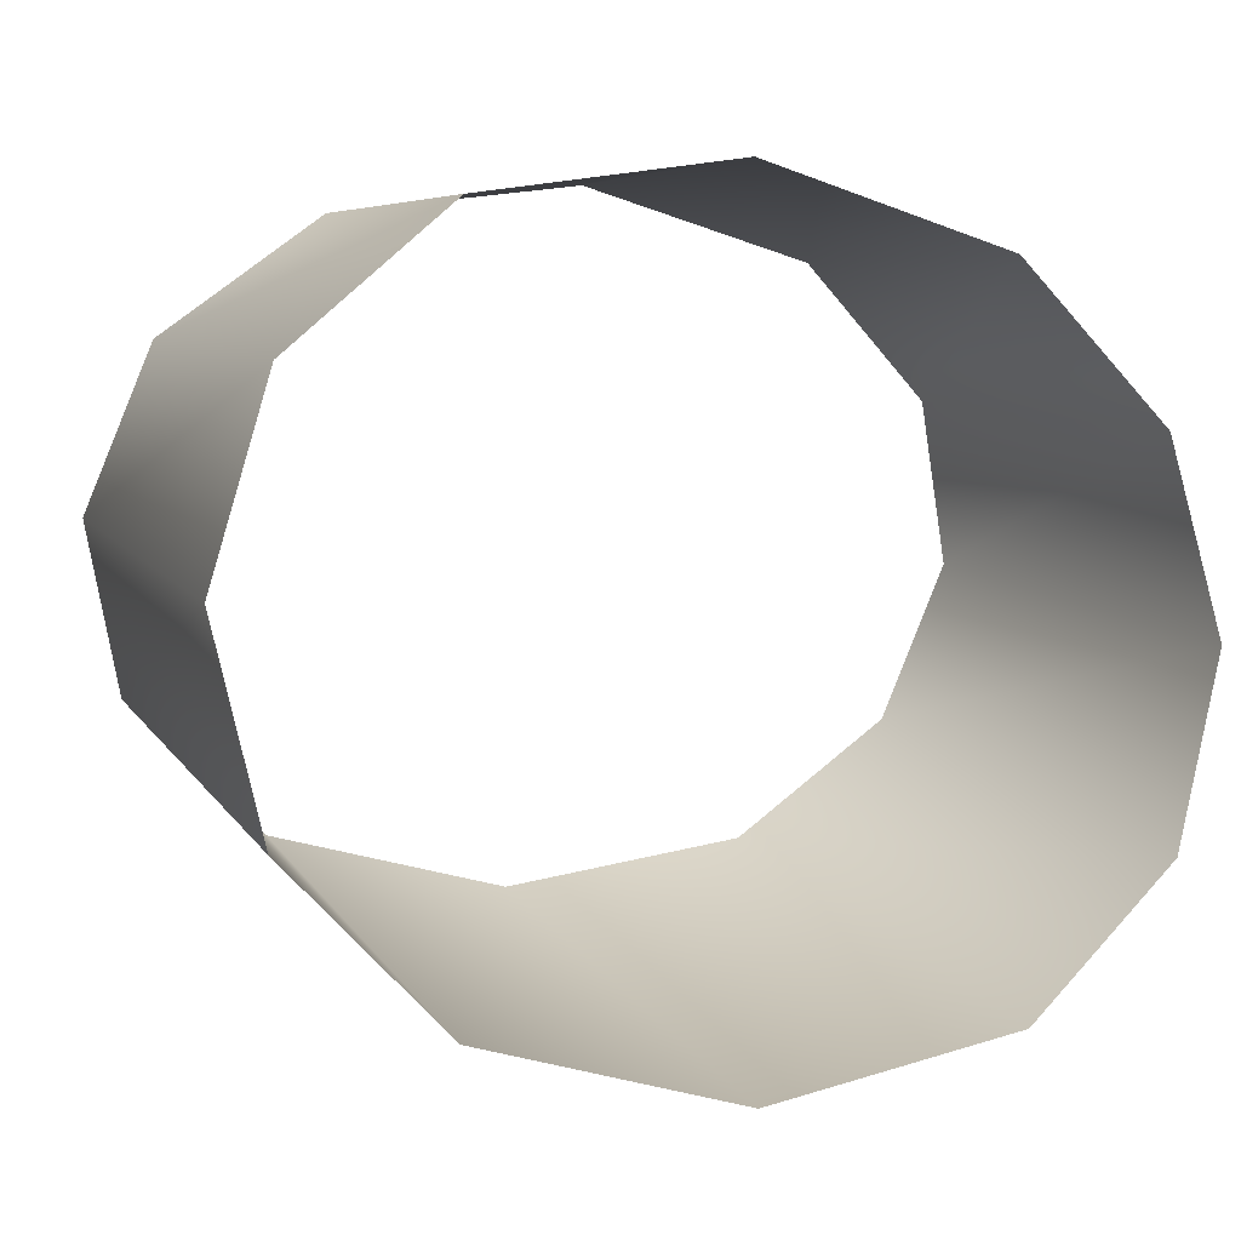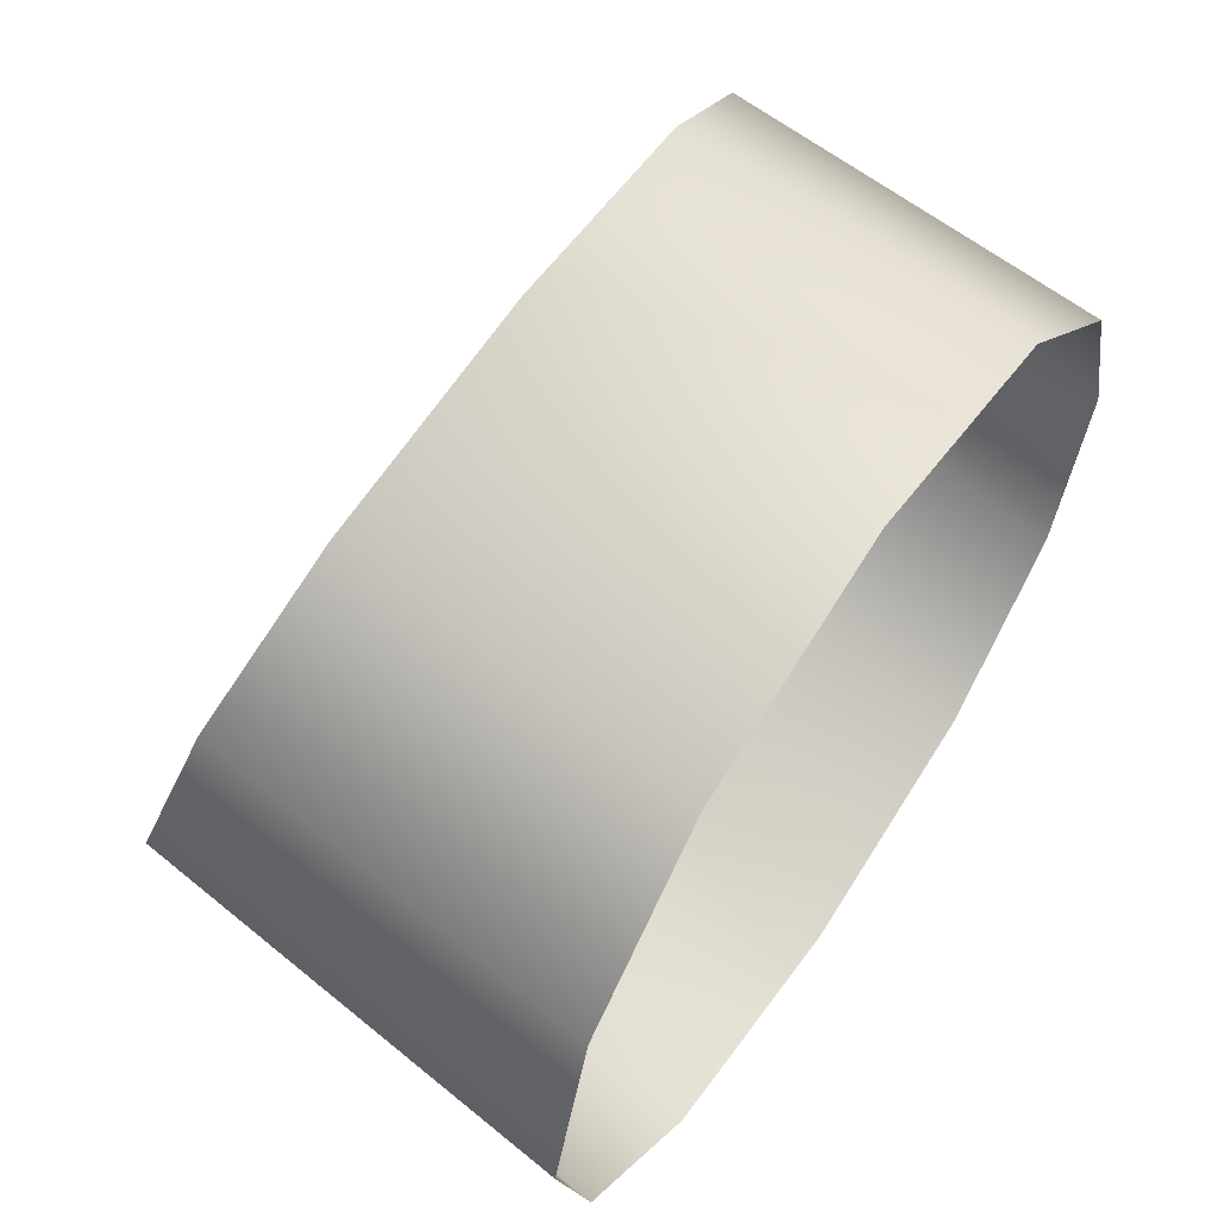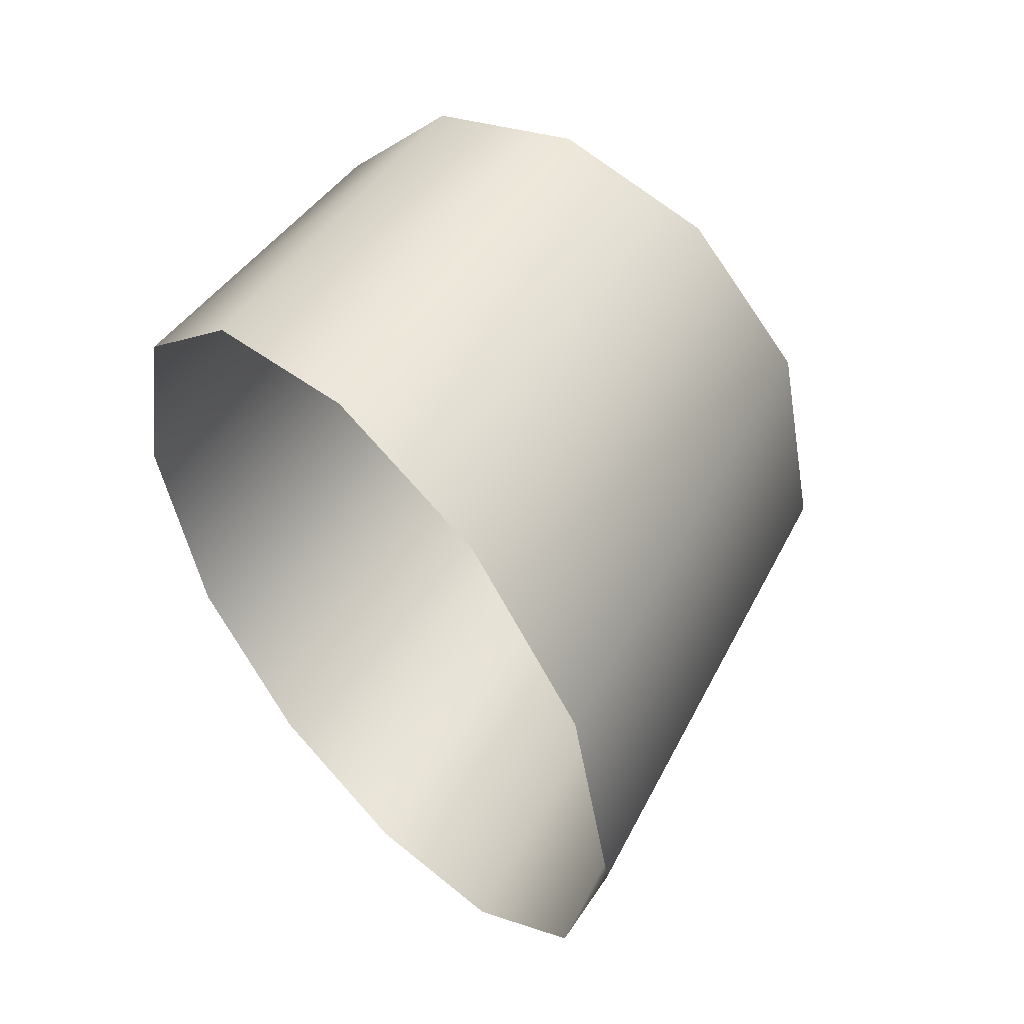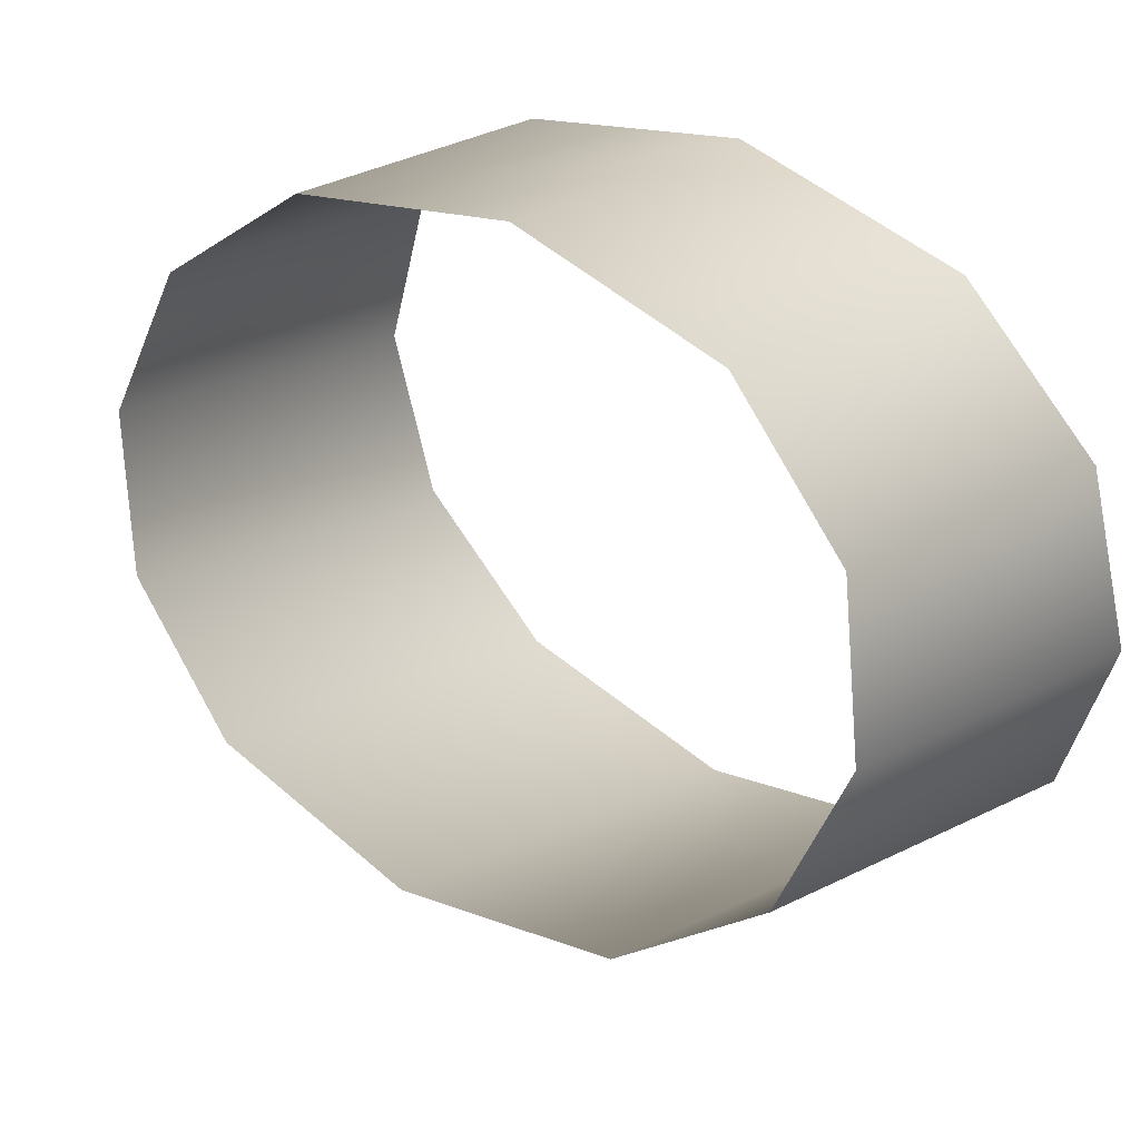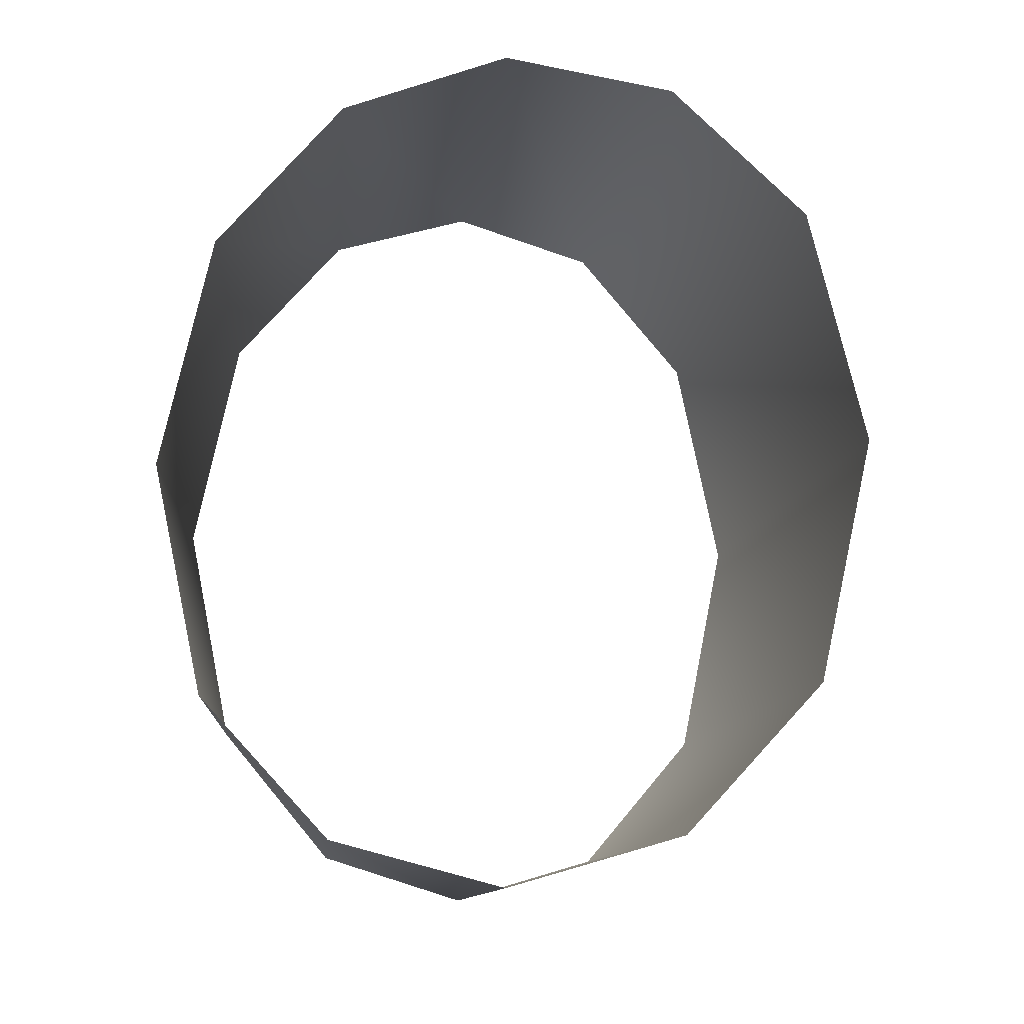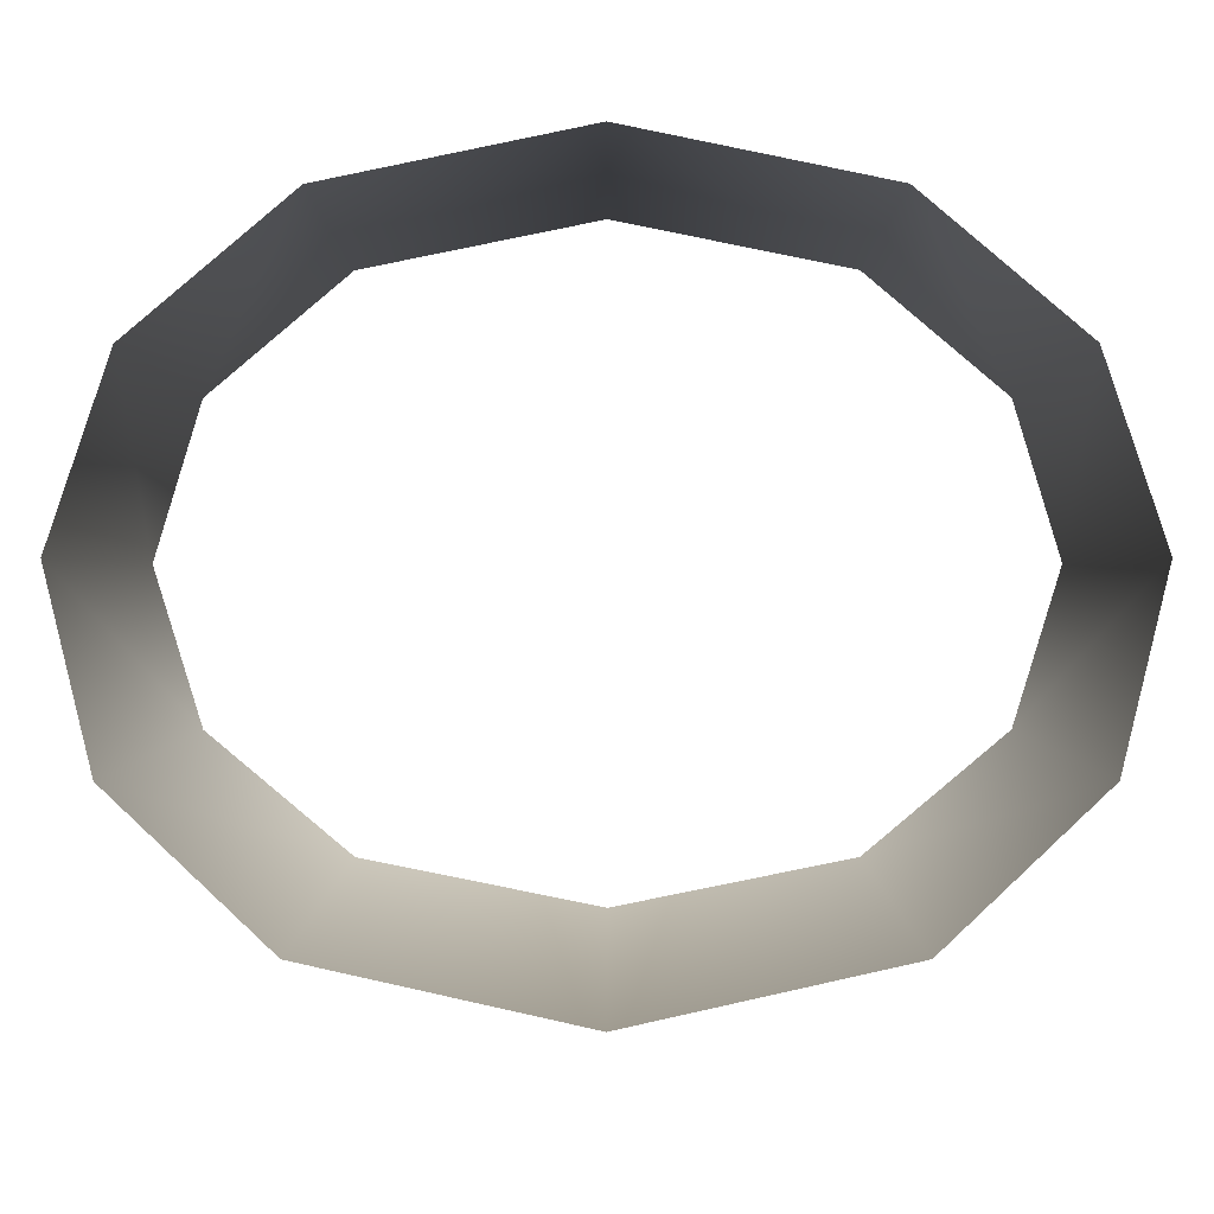
<metadata>
{"format":"obj","ext":"obj","renderer":"f3d","projection":"perspective","resolution":1024,"background":"white","views":[{"elev":-4.9,"azim":-115.7,"up":"+Y"},{"elev":59.6,"azim":-146.5,"up":"+Y"},{"elev":55.4,"azim":-43.9,"up":"+Z"},{"elev":35.1,"azim":129.4,"up":"+Y"},{"elev":-14.6,"azim":-83.1,"up":"+Z"},{"elev":-14.5,"azim":-89.9,"up":"+Y"}]}
</metadata>
<code>
g default
v 3.206 1.425 -5e-06
v 3.206 1.364 0.275
v 3.578 1.425 0.2623
v 3.565 1.476 -5e-06
v 3.206 1.211 0.44
v 3.612 1.297 0.4197
v 3.206 1.012 0.495
v 3.656 1.131 0.4722
v 3.206 0.8139 0.44
v 3.701 0.9646 0.4197
v 3.206 0.6611 0.275
v 3.735 0.8366 0.2623
v 3.206 0.6 -2e-06
v 3.748 0.7854 -3e-06
v 3.206 0.6611 -0.275
v 3.735 0.8366 -0.2623
v 3.206 0.8139 -0.44
v 3.701 0.9646 -0.4198
v 3.206 1.012 -0.495
v 3.656 1.131 -0.4722
v 3.206 1.211 -0.44
v 3.612 1.297 -0.4198
v 3.206 1.364 -0.275
v 3.578 1.425 -0.2624
g polySurface4 teapot:Mesh
f 1 2 3
f 3 4 1
f 5 6 2
f 3 2 6
f 7 8 5
f 6 5 8
f 9 10 7
f 8 7 10
f 9 11 12
f 12 10 9
f 11 13 12
f 14 12 13
f 13 15 16
f 16 14 13
f 15 17 16
f 18 16 17
f 18 17 19
f 19 20 18
f 20 19 21
f 21 22 20
f 22 21 23
f 23 24 22
f 23 1 24
f 4 24 1

</code>
